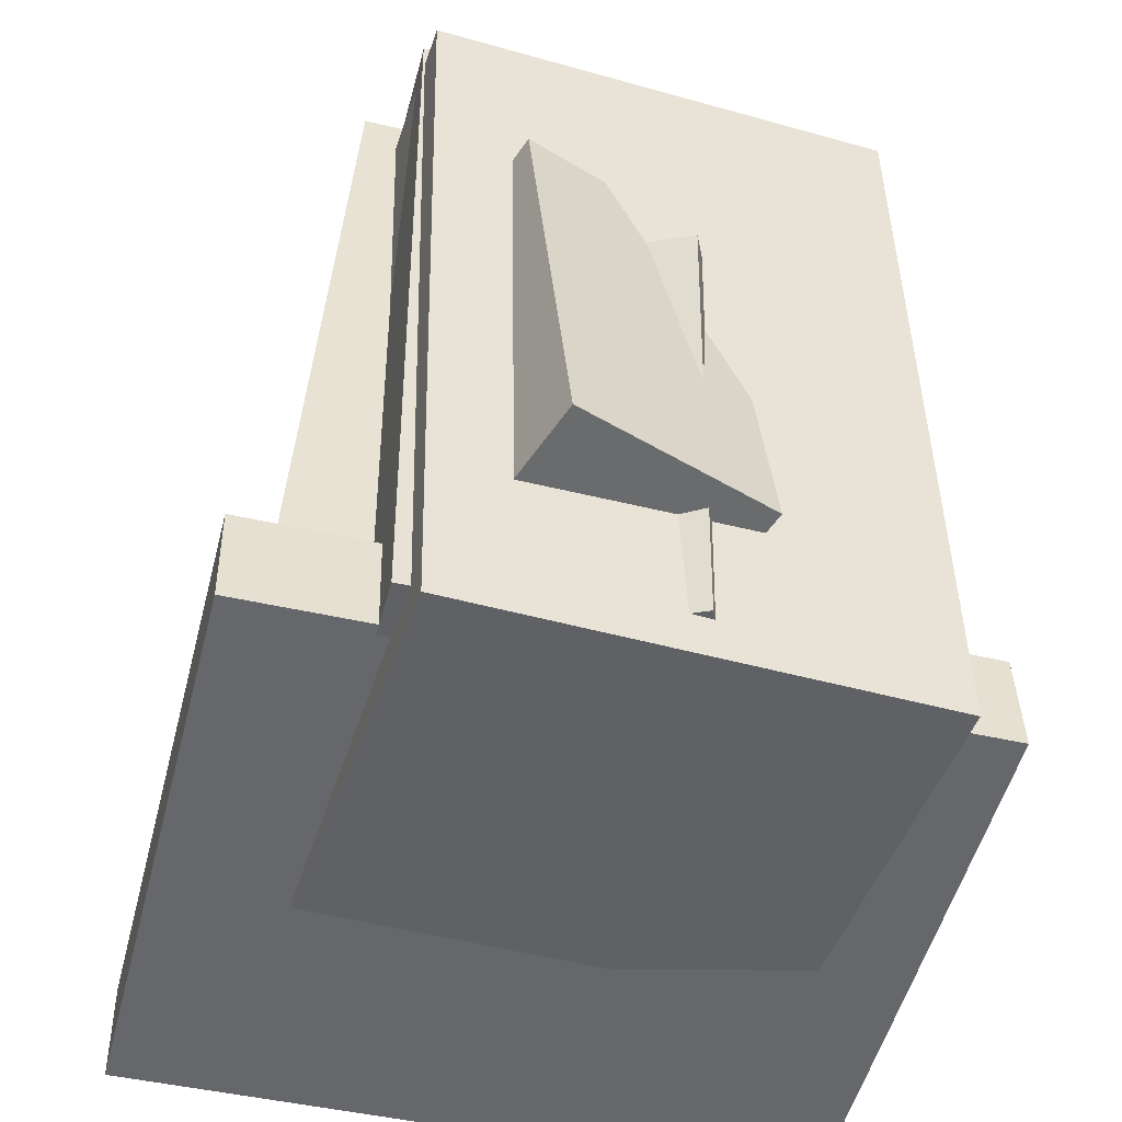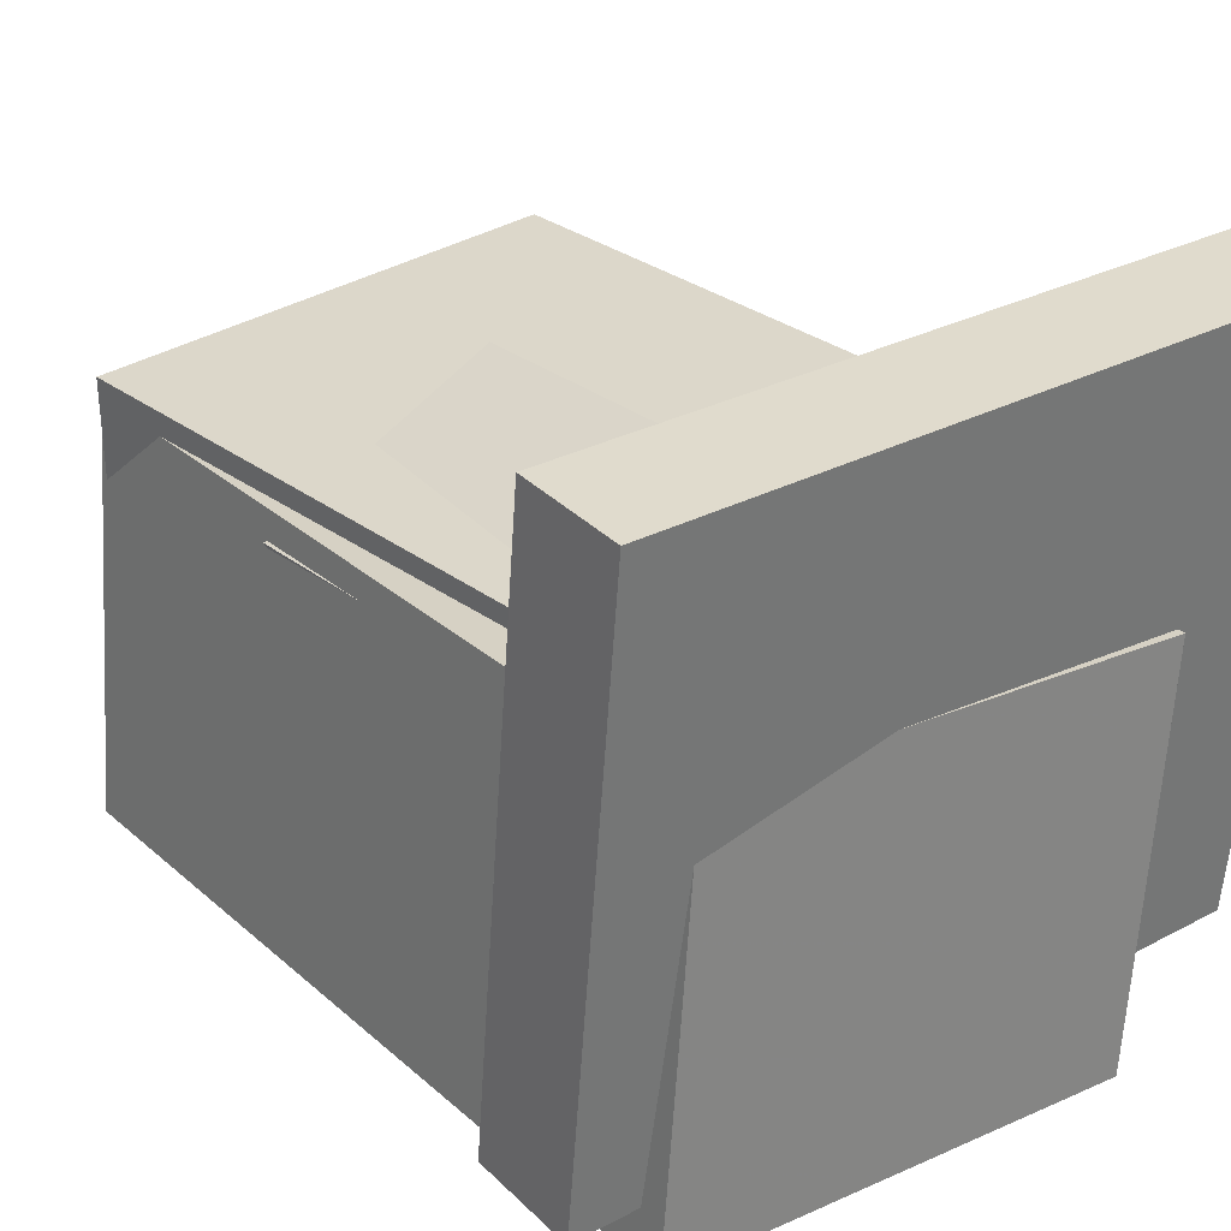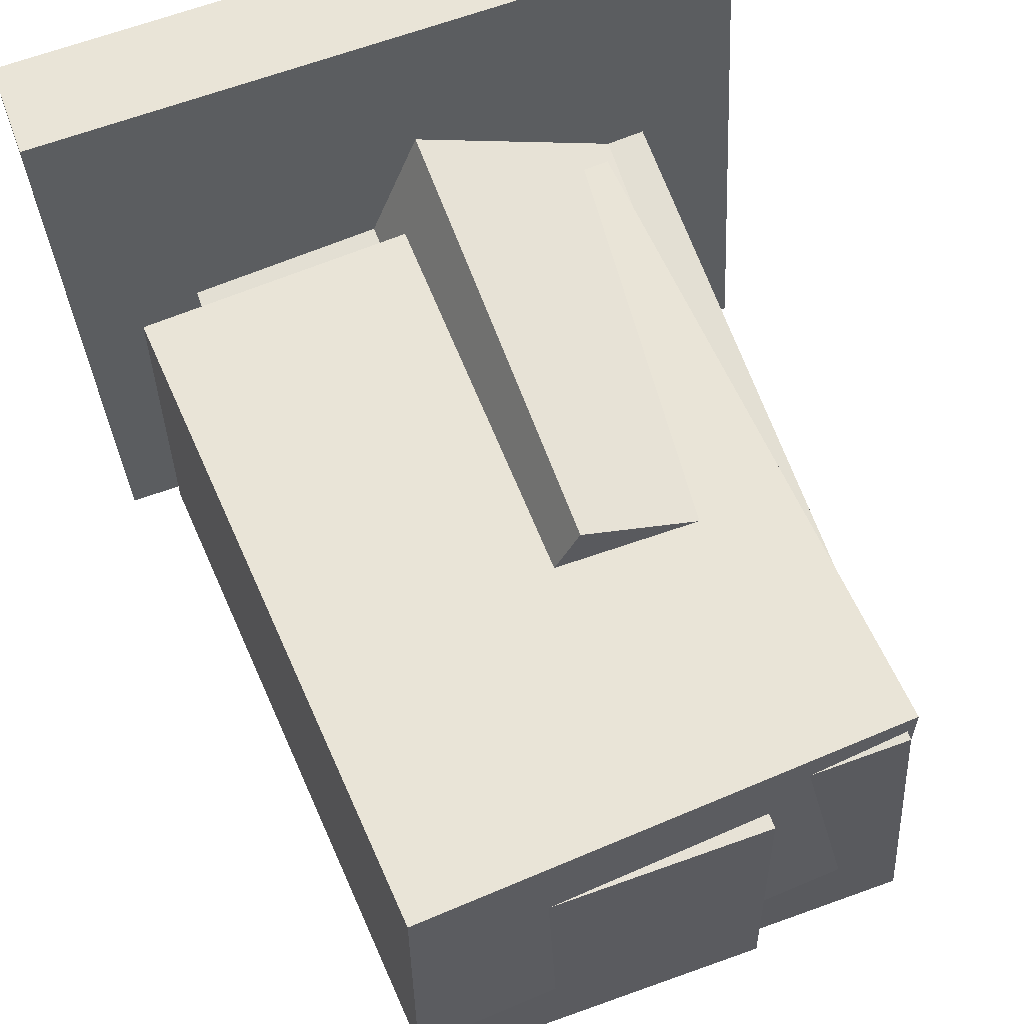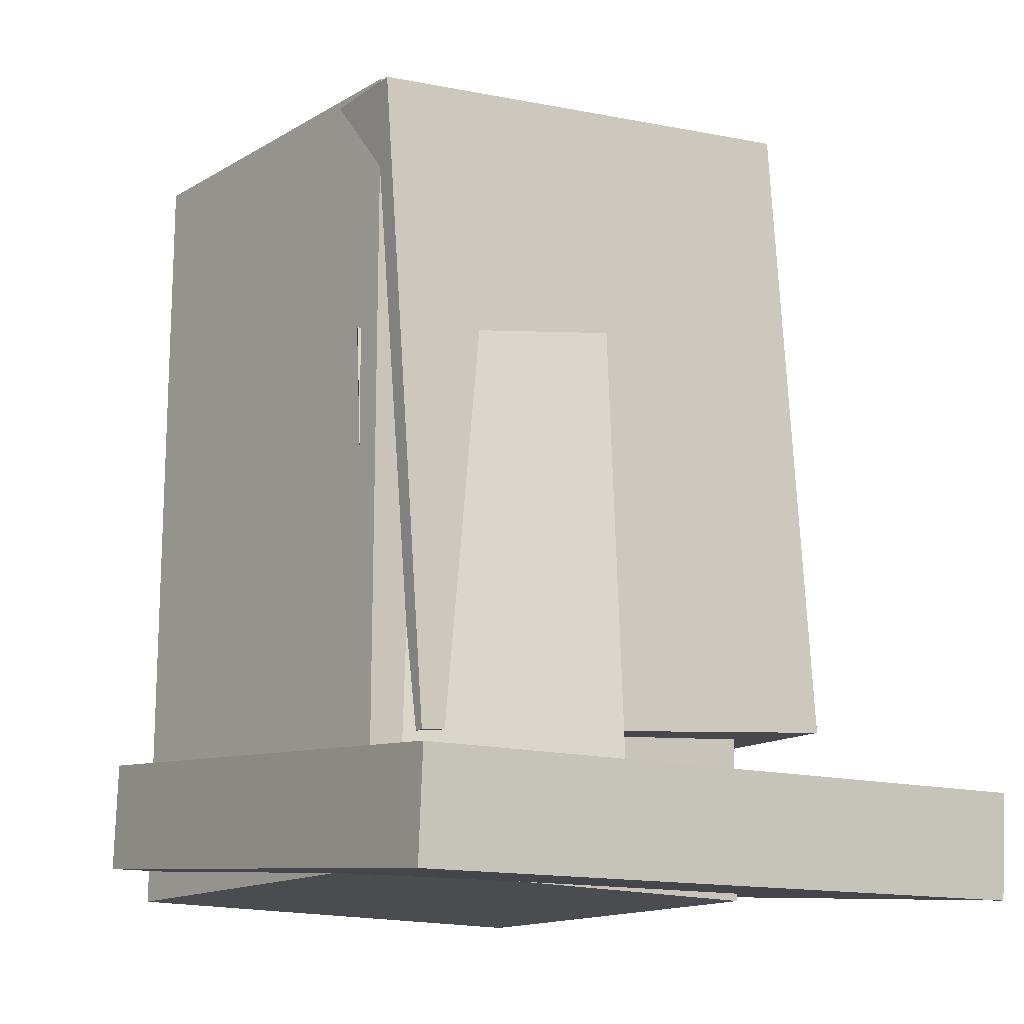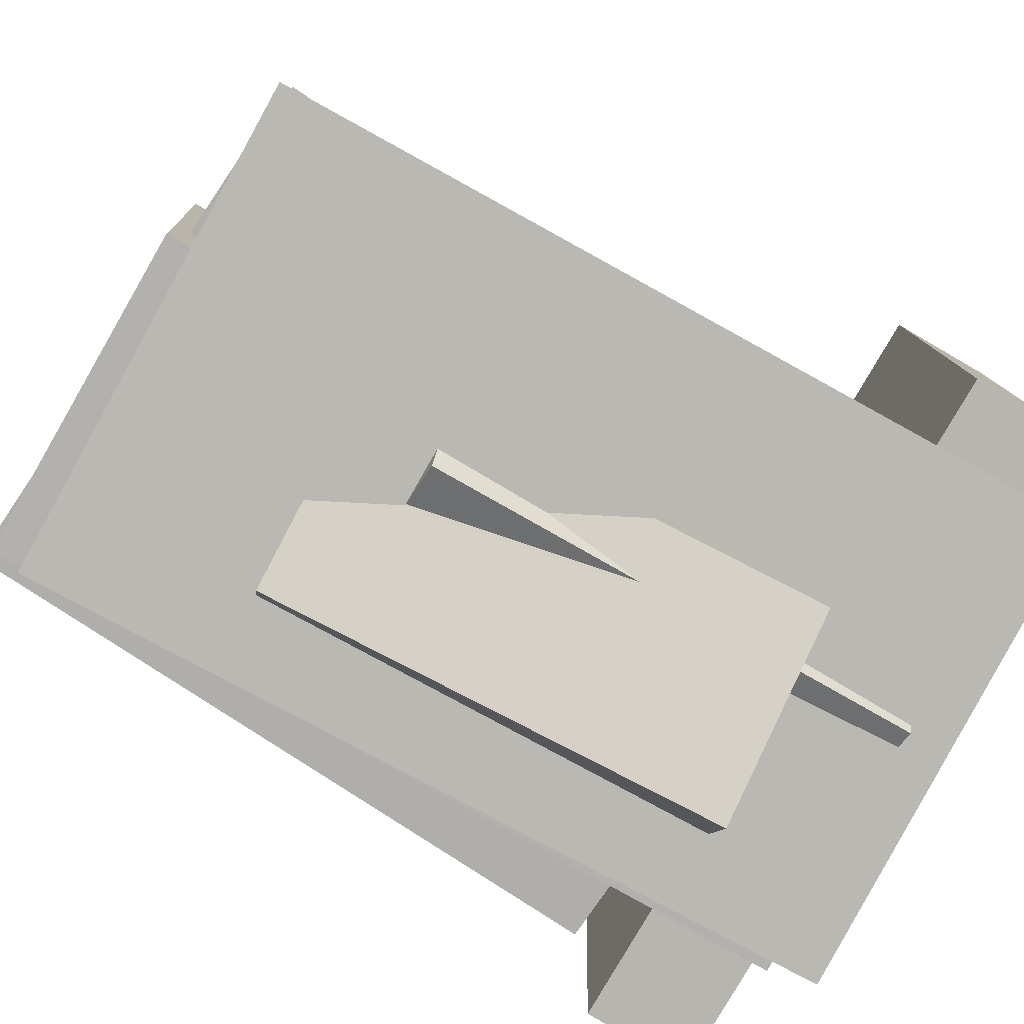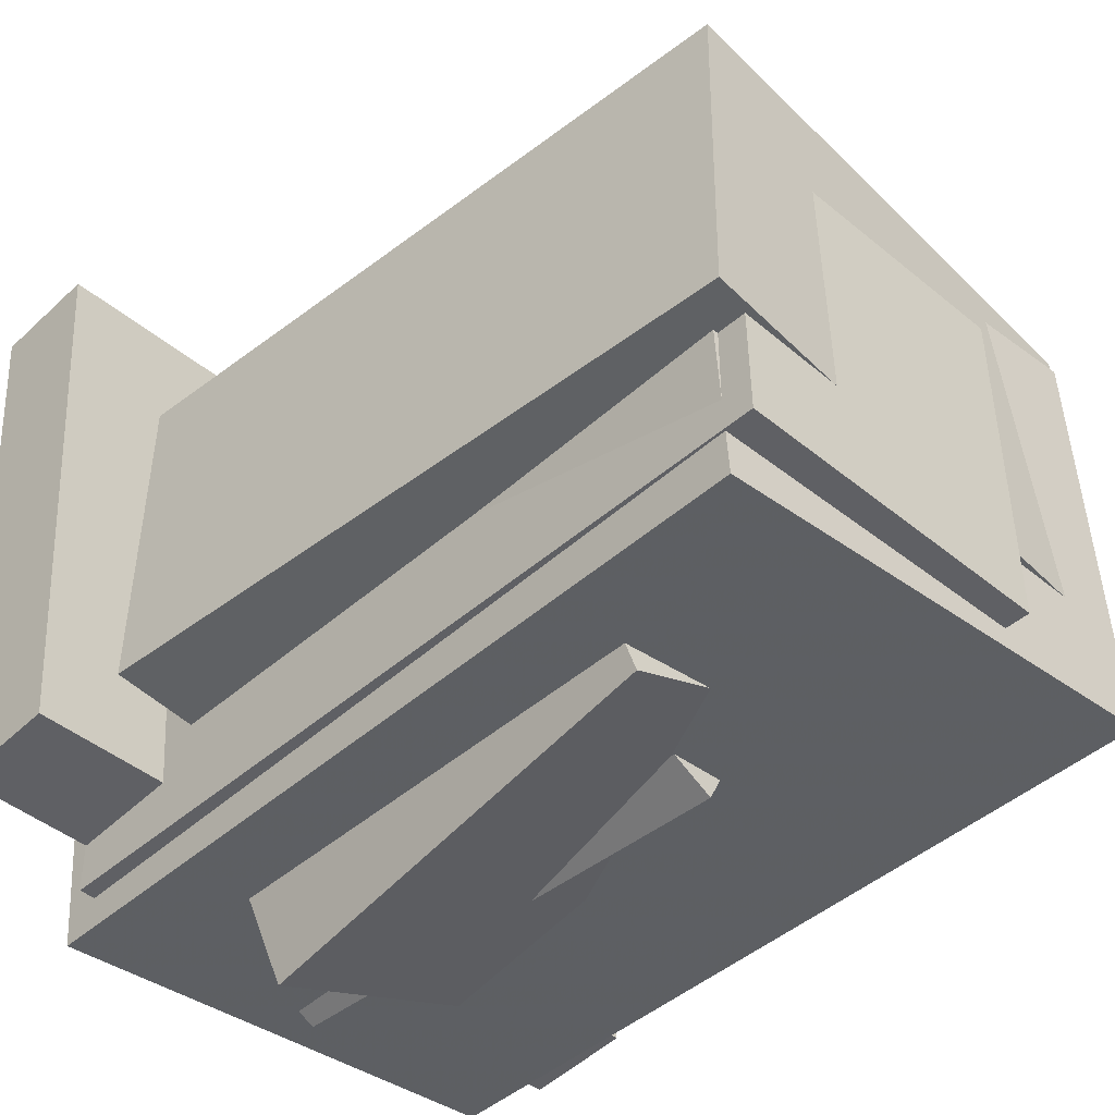
<metadata>
{"format":"obj","ext":"obj","renderer":"f3d","projection":"perspective","resolution":1024,"background":"white","views":[{"elev":-49.1,"azim":167.8,"up":"+Y"},{"elev":31.8,"azim":-39.4,"up":"+Z"},{"elev":59.9,"azim":159.7,"up":"+Z"},{"elev":-12.1,"azim":-32.4,"up":"+Y"},{"elev":-77.7,"azim":-120.7,"up":"+Z"},{"elev":-46.4,"azim":134.9,"up":"+Z"}]}
</metadata>
<code>
v -0.1165 -0.4598 -0.3521
v -0.1009 -0.4508 0.02841
v -0.1063 0.446 -0.3738
v -0.09075 0.455 0.006658
v 0.2467 -0.4642 -0.3668
v 0.2622 -0.4552 0.01365
v 0.2568 0.4416 -0.3886
v 0.2724 0.4506 -0.008098
f 1.0 7.0 5.0
f 1.0 3.0 7.0
f 1.0 4.0 3.0
f 1.0 2.0 4.0
f 3.0 8.0 7.0
f 3.0 4.0 8.0
f 5.0 7.0 8.0
f 5.0 8.0 6.0
f 1.0 5.0 6.0
f 1.0 6.0 2.0
f 2.0 6.0 8.0
f 2.0 8.0 4.0
v -0.3154 -0.4899 -0.3411
v -0.2655 -0.4731 0.1158
v -0.2902 0.4232 -0.3774
v -0.2403 0.44 0.0795
v 0.2236 -0.5071 -0.3993
v 0.2734 -0.4903 0.05761
v 0.2488 0.4061 -0.4356
v 0.2986 0.4229 0.0213
f 9.0 15.0 13.0
f 9.0 11.0 15.0
f 9.0 12.0 11.0
f 9.0 10.0 12.0
f 11.0 16.0 15.0
f 11.0 12.0 16.0
f 13.0 15.0 16.0
f 13.0 16.0 14.0
f 9.0 13.0 14.0
f 9.0 14.0 10.0
f 10.0 14.0 16.0
f 10.0 16.0 12.0
v -0.1215 -0.3071 -0.3943
v 0.04343 -0.353 0.008112
v -0.08381 0.2057 -0.3511
v 0.08114 0.1597 0.05124
v 0.1049 -0.3158 -0.4881
v 0.2699 -0.3618 -0.08573
v 0.1427 0.1969 -0.445
v 0.3076 0.151 -0.0426
f 17.0 23.0 21.0
f 17.0 19.0 23.0
f 17.0 20.0 19.0
f 17.0 18.0 20.0
f 19.0 24.0 23.0
f 19.0 20.0 24.0
f 21.0 23.0 24.0
f 21.0 24.0 22.0
f 17.0 21.0 22.0
f 17.0 22.0 18.0
f 18.0 22.0 24.0
f 18.0 24.0 20.0
v -0.2072 -0.3292 -0.2511
v -0.205 -0.3215 0.1236
v -0.2512 0.4227 -0.2664
v -0.249 0.4305 0.1083
v 0.3504 -0.2967 -0.255
v 0.3526 -0.2889 0.1197
v 0.3064 0.4553 -0.2703
v 0.3086 0.463 0.1044
f 25.0 31.0 29.0
f 25.0 27.0 31.0
f 25.0 28.0 27.0
f 25.0 26.0 28.0
f 27.0 32.0 31.0
f 27.0 28.0 32.0
f 29.0 31.0 32.0
f 29.0 32.0 30.0
f 25.0 29.0 30.0
f 25.0 30.0 26.0
f 26.0 30.0 32.0
f 26.0 32.0 28.0
v -0.3861 -0.4563 -0.2855
v -0.3592 -0.4914 0.3825
v -0.3848 -0.3349 -0.2792
v -0.3579 -0.3701 0.3888
v 0.4007 -0.4634 -0.3176
v 0.4276 -0.4985 0.3504
v 0.4021 -0.342 -0.3113
v 0.429 -0.3772 0.3567
f 33.0 39.0 37.0
f 33.0 35.0 39.0
f 33.0 36.0 35.0
f 33.0 34.0 36.0
f 35.0 40.0 39.0
f 35.0 36.0 40.0
f 37.0 39.0 40.0
f 37.0 40.0 38.0
f 33.0 37.0 38.0
f 33.0 38.0 34.0
f 34.0 38.0 40.0
f 34.0 40.0 36.0
v -0.04994 -0.4497 -0.3827
v -0.2576 -0.4175 0.09454
v -0.0477 0.1099 -0.4195
v -0.2554 0.1422 0.05771
v 0.2155 -0.4432 -0.2676
v 0.007817 -0.4109 0.2096
v 0.2177 0.1164 -0.3045
v 0.01006 0.1487 0.1728
f 41.0 47.0 45.0
f 41.0 43.0 47.0
f 41.0 44.0 43.0
f 41.0 42.0 44.0
f 43.0 48.0 47.0
f 43.0 44.0 48.0
f 45.0 47.0 48.0
f 45.0 48.0 46.0
f 41.0 45.0 46.0
f 41.0 46.0 42.0
f 42.0 46.0 48.0
f 42.0 48.0 44.0

</code>
